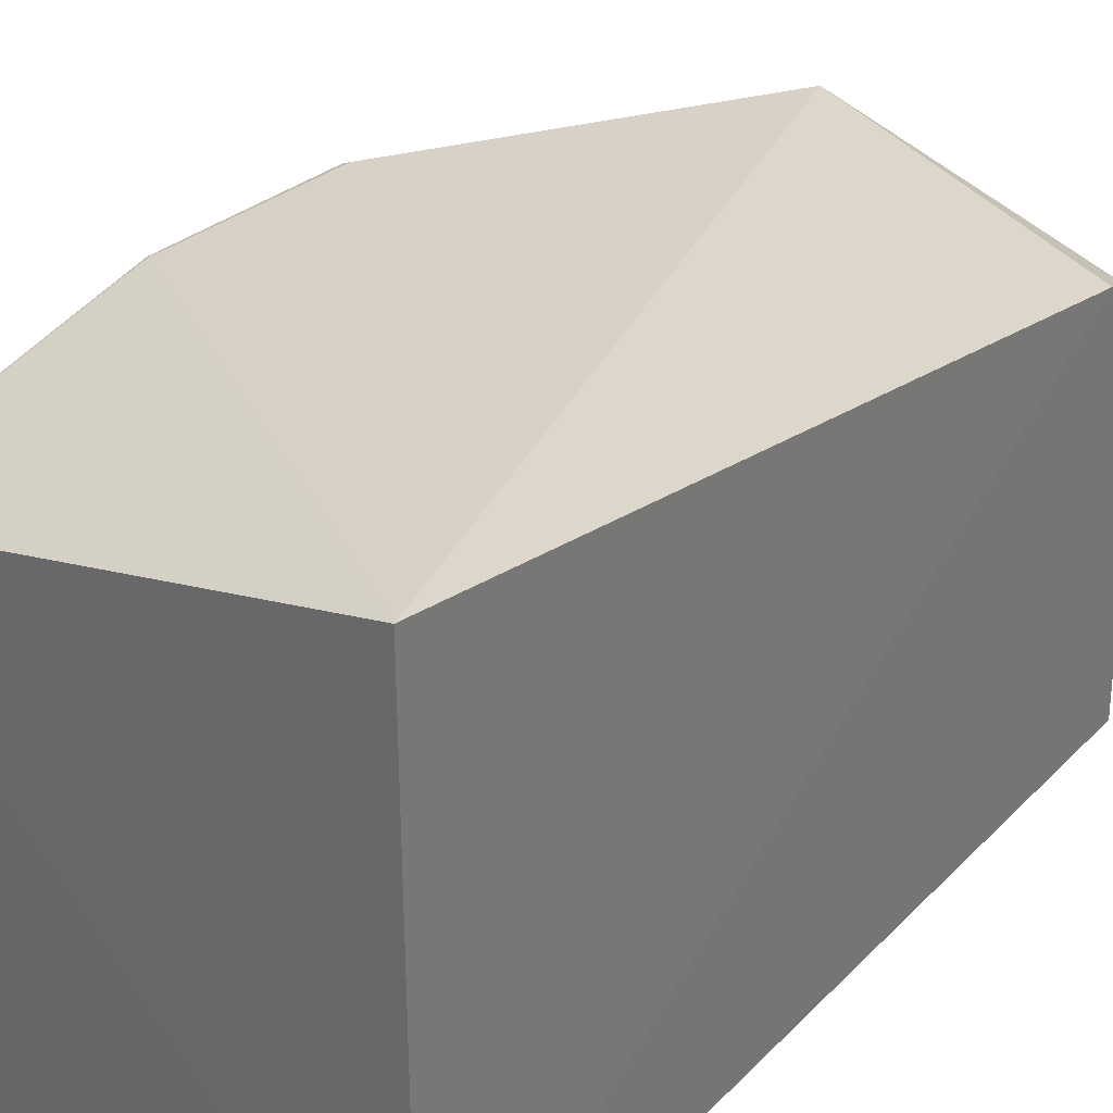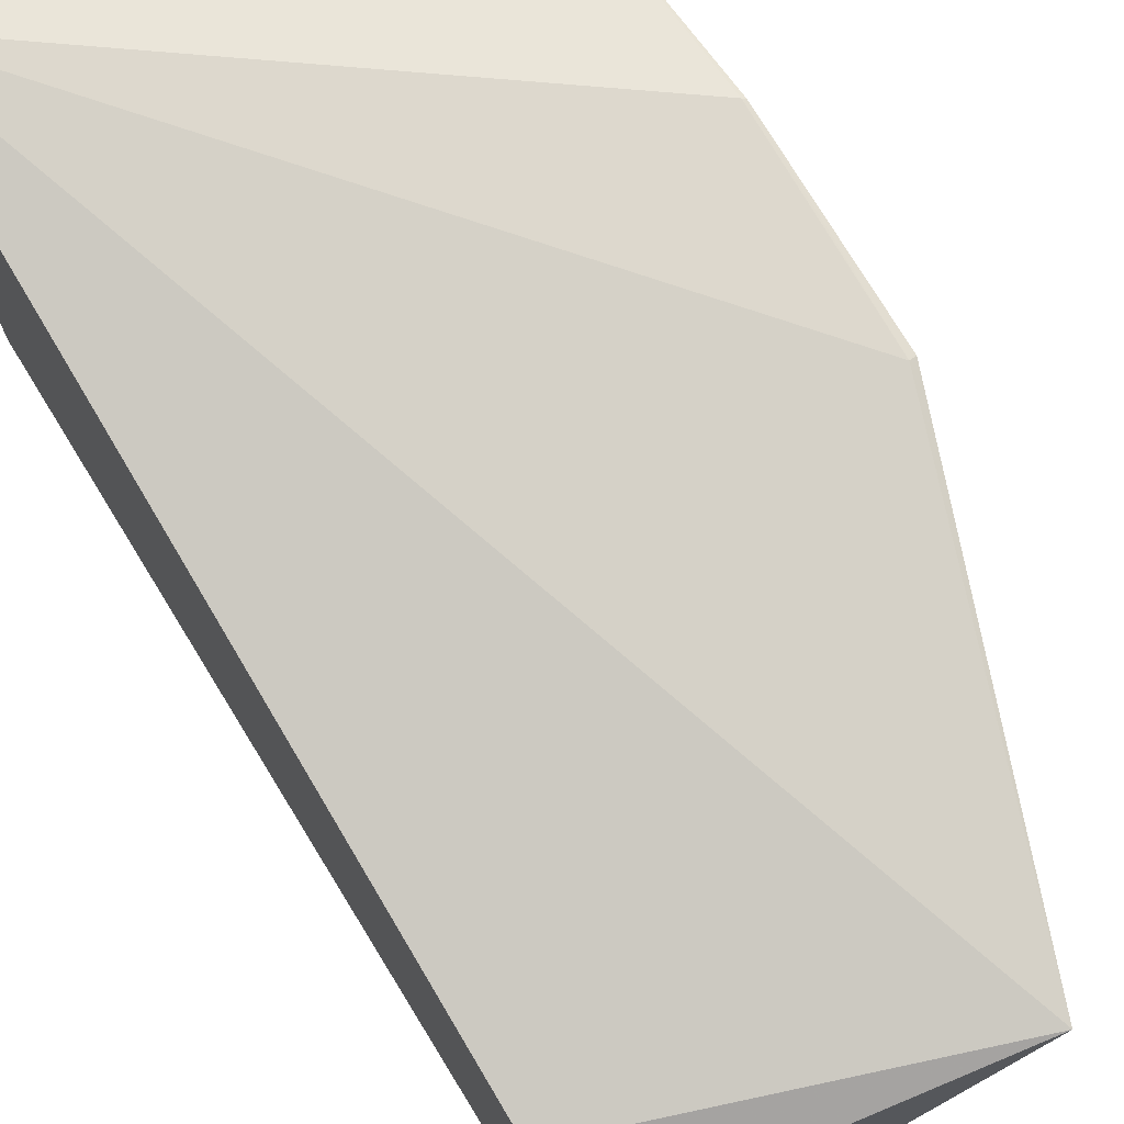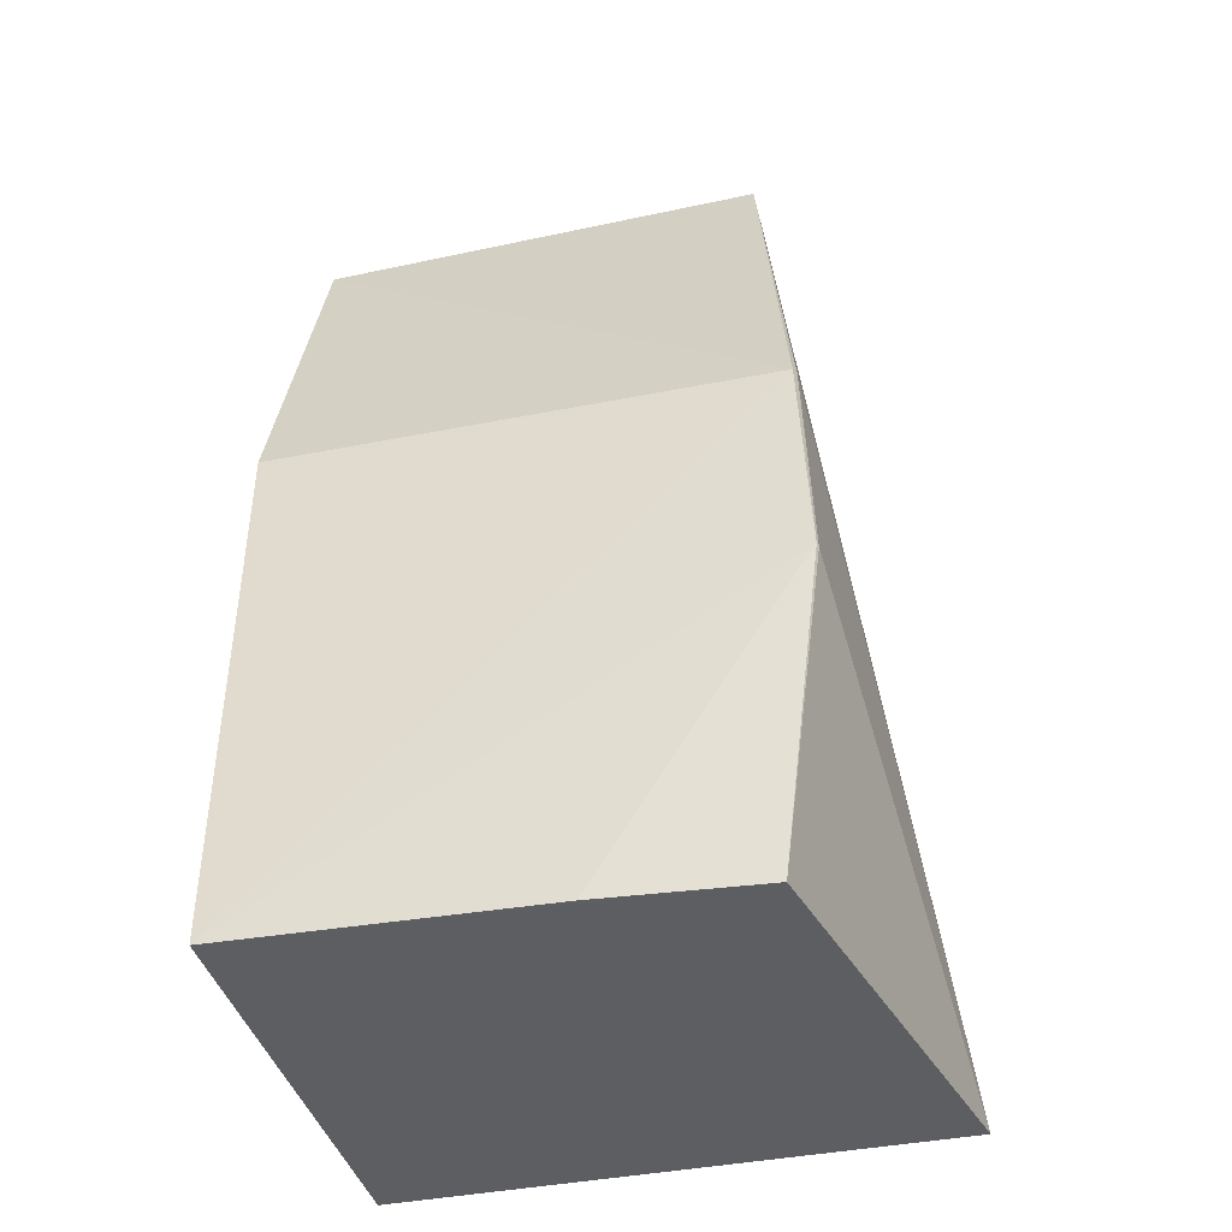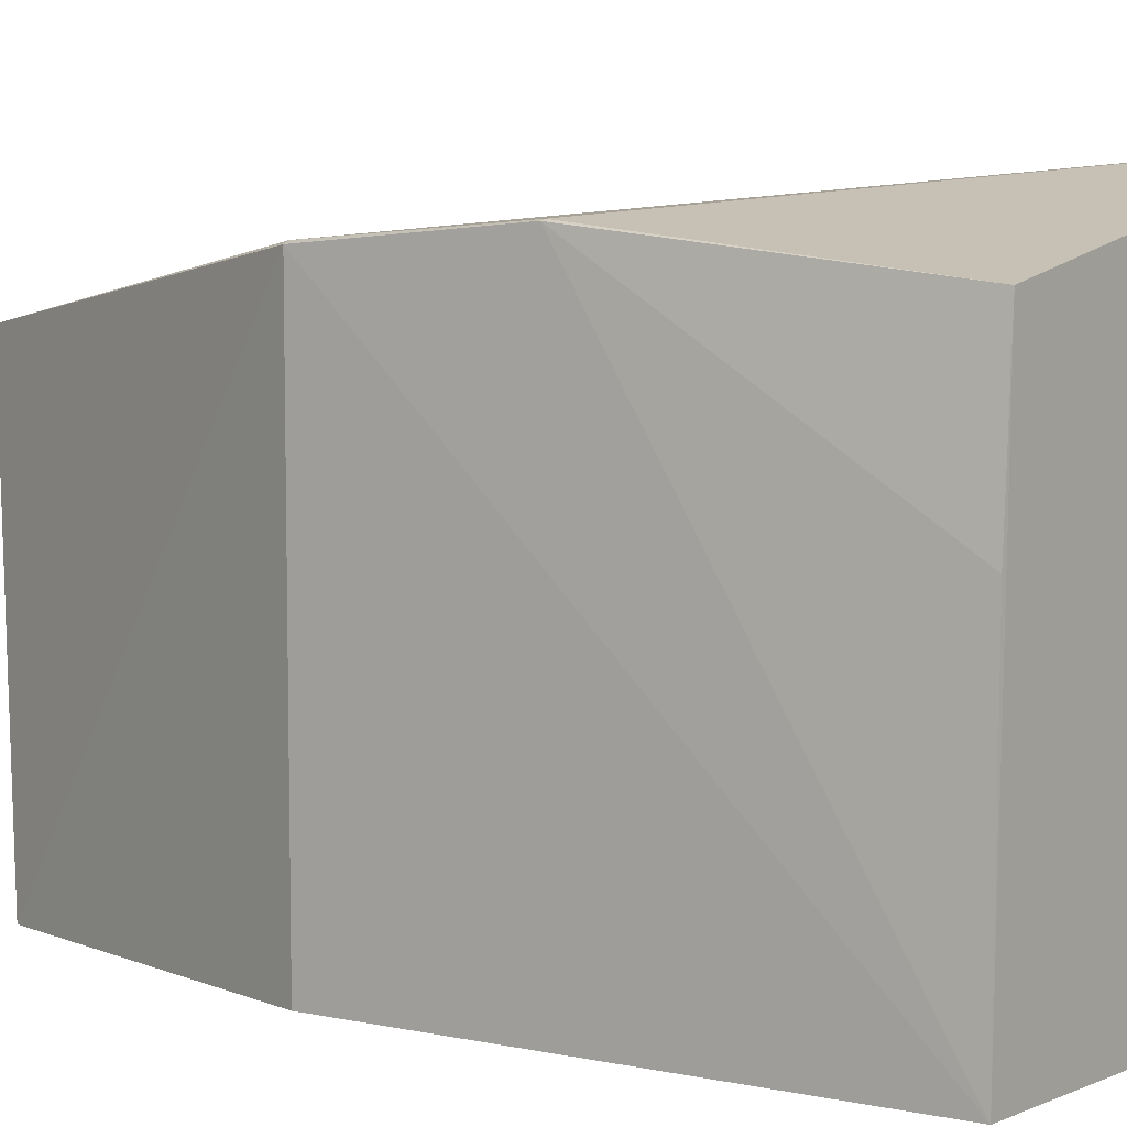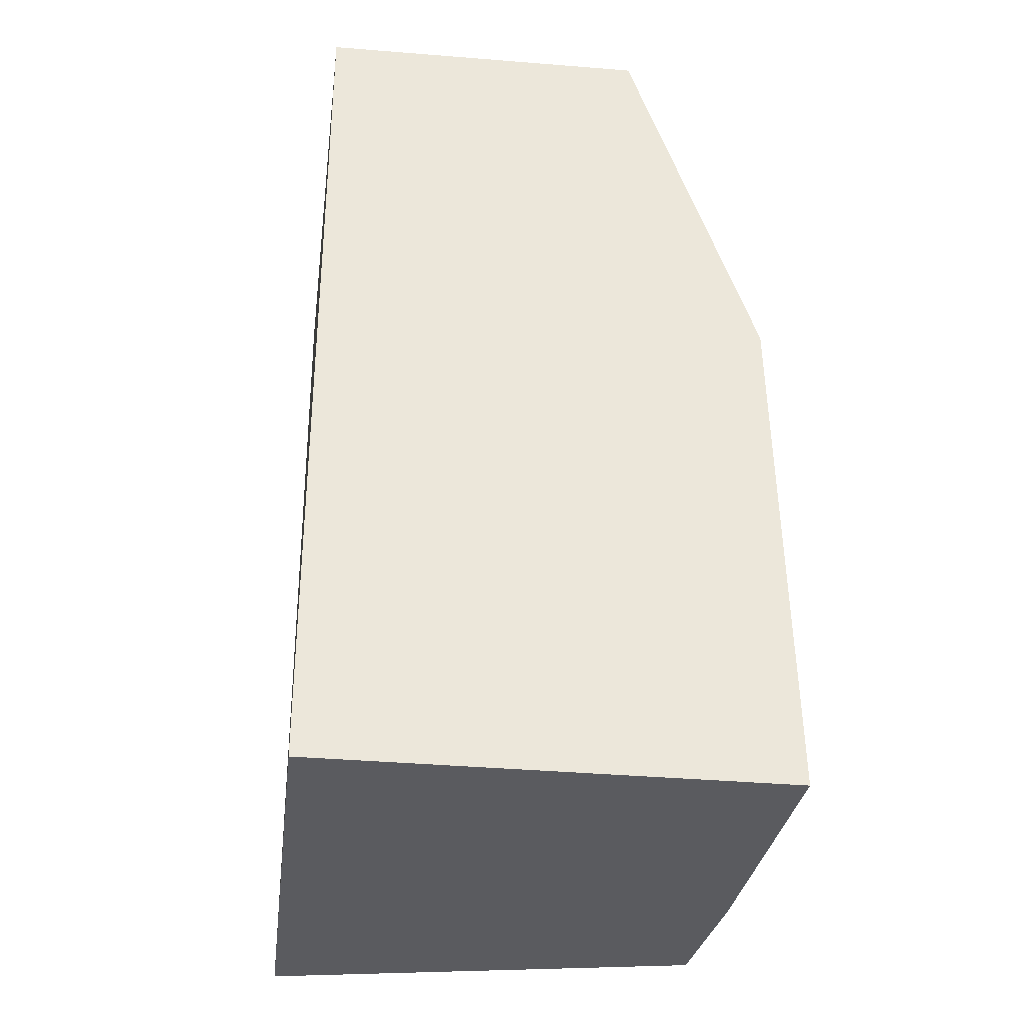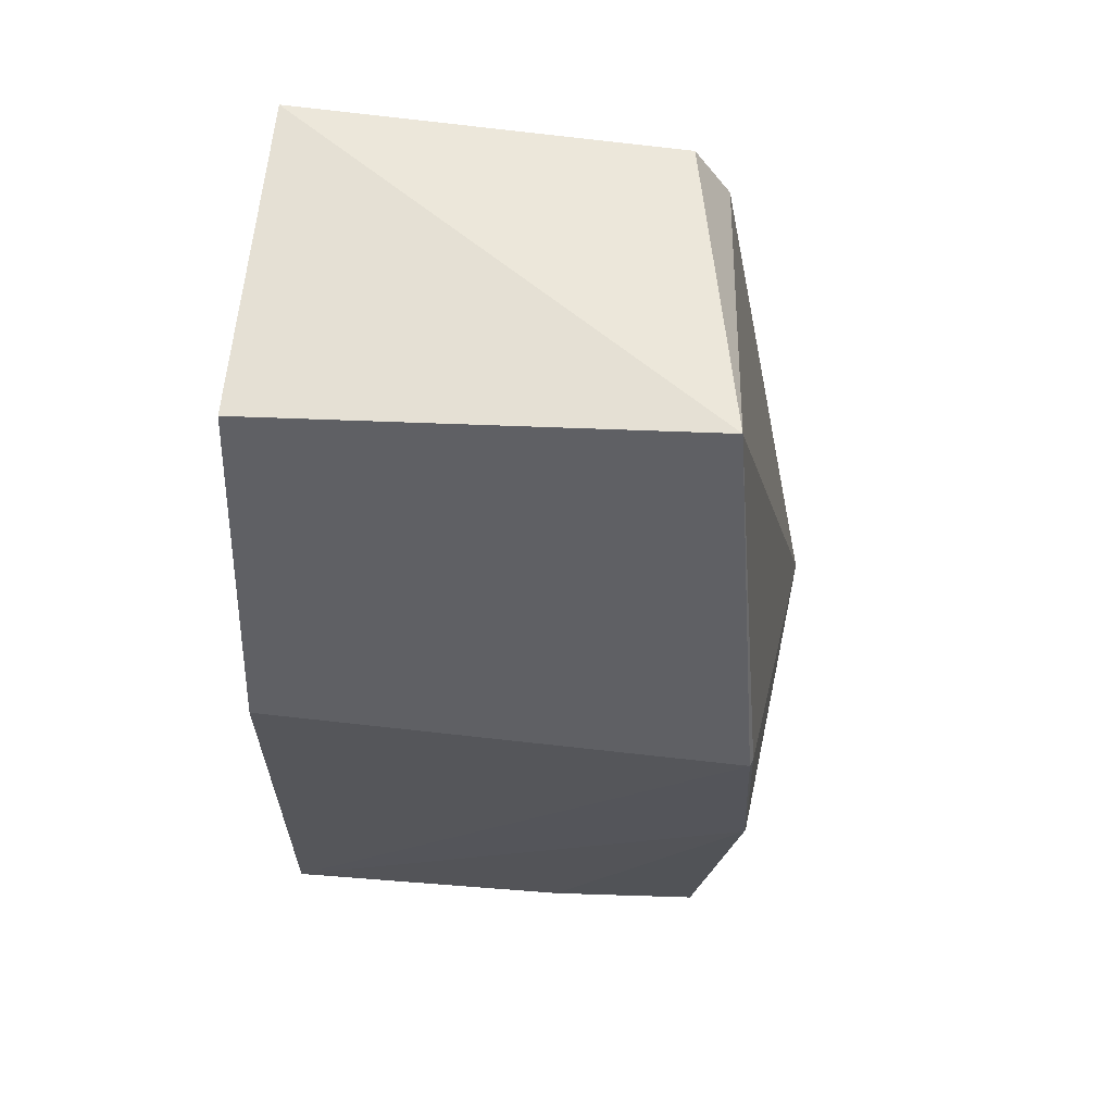
<metadata>
{"format":"obj","ext":"obj","renderer":"f3d","projection":"perspective","resolution":1024,"background":"white","views":[{"elev":32.7,"azim":-143.6,"up":"+Y"},{"elev":73.5,"azim":-31.6,"up":"+Y"},{"elev":-38.9,"azim":103.6,"up":"+Z"},{"elev":3.8,"azim":125.4,"up":"+Y"},{"elev":-33.1,"azim":-7.3,"up":"+Z"},{"elev":65.0,"azim":96.1,"up":"+Z"}]}
</metadata>
<code>
v 0.2818 -0.01772 0.2676
v 0.3223 -0.01815 0.007682
v 0.3203 0.1269 0.1583
v 0.1839 0.1053 0.2422
v 0.1844 -0.01829 0.007576
v 0.2777 0.1128 0.2764
v 0.3194 -0.01764 0.1581
v 0.1844 -0.01829 0.2652
v 0.1854 0.1469 0.008521
v 0.184 0.09451 0.2603
v 0.3164 0.1179 0.007838
v 0.3184 0.1278 0.1586
v 0.3205 0.13 0.0992
v 0.3198 0.0714 0.007848
v 0.3195 0.1304 0.09865
f 6 1 3
f 7 1 2
f 7 2 3
f 7 3 1
f 8 5 2
f 8 2 1
f 8 4 5
f 8 1 6
f 9 5 4
f 9 4 6
f 10 8 6
f 10 6 4
f 10 4 8
f 11 2 5
f 11 5 9
f 12 9 6
f 12 6 3
f 13 3 2
f 13 12 3
f 14 13 2
f 14 2 11
f 14 11 13
f 15 13 11
f 15 11 9
f 15 9 12
f 15 12 13

</code>
